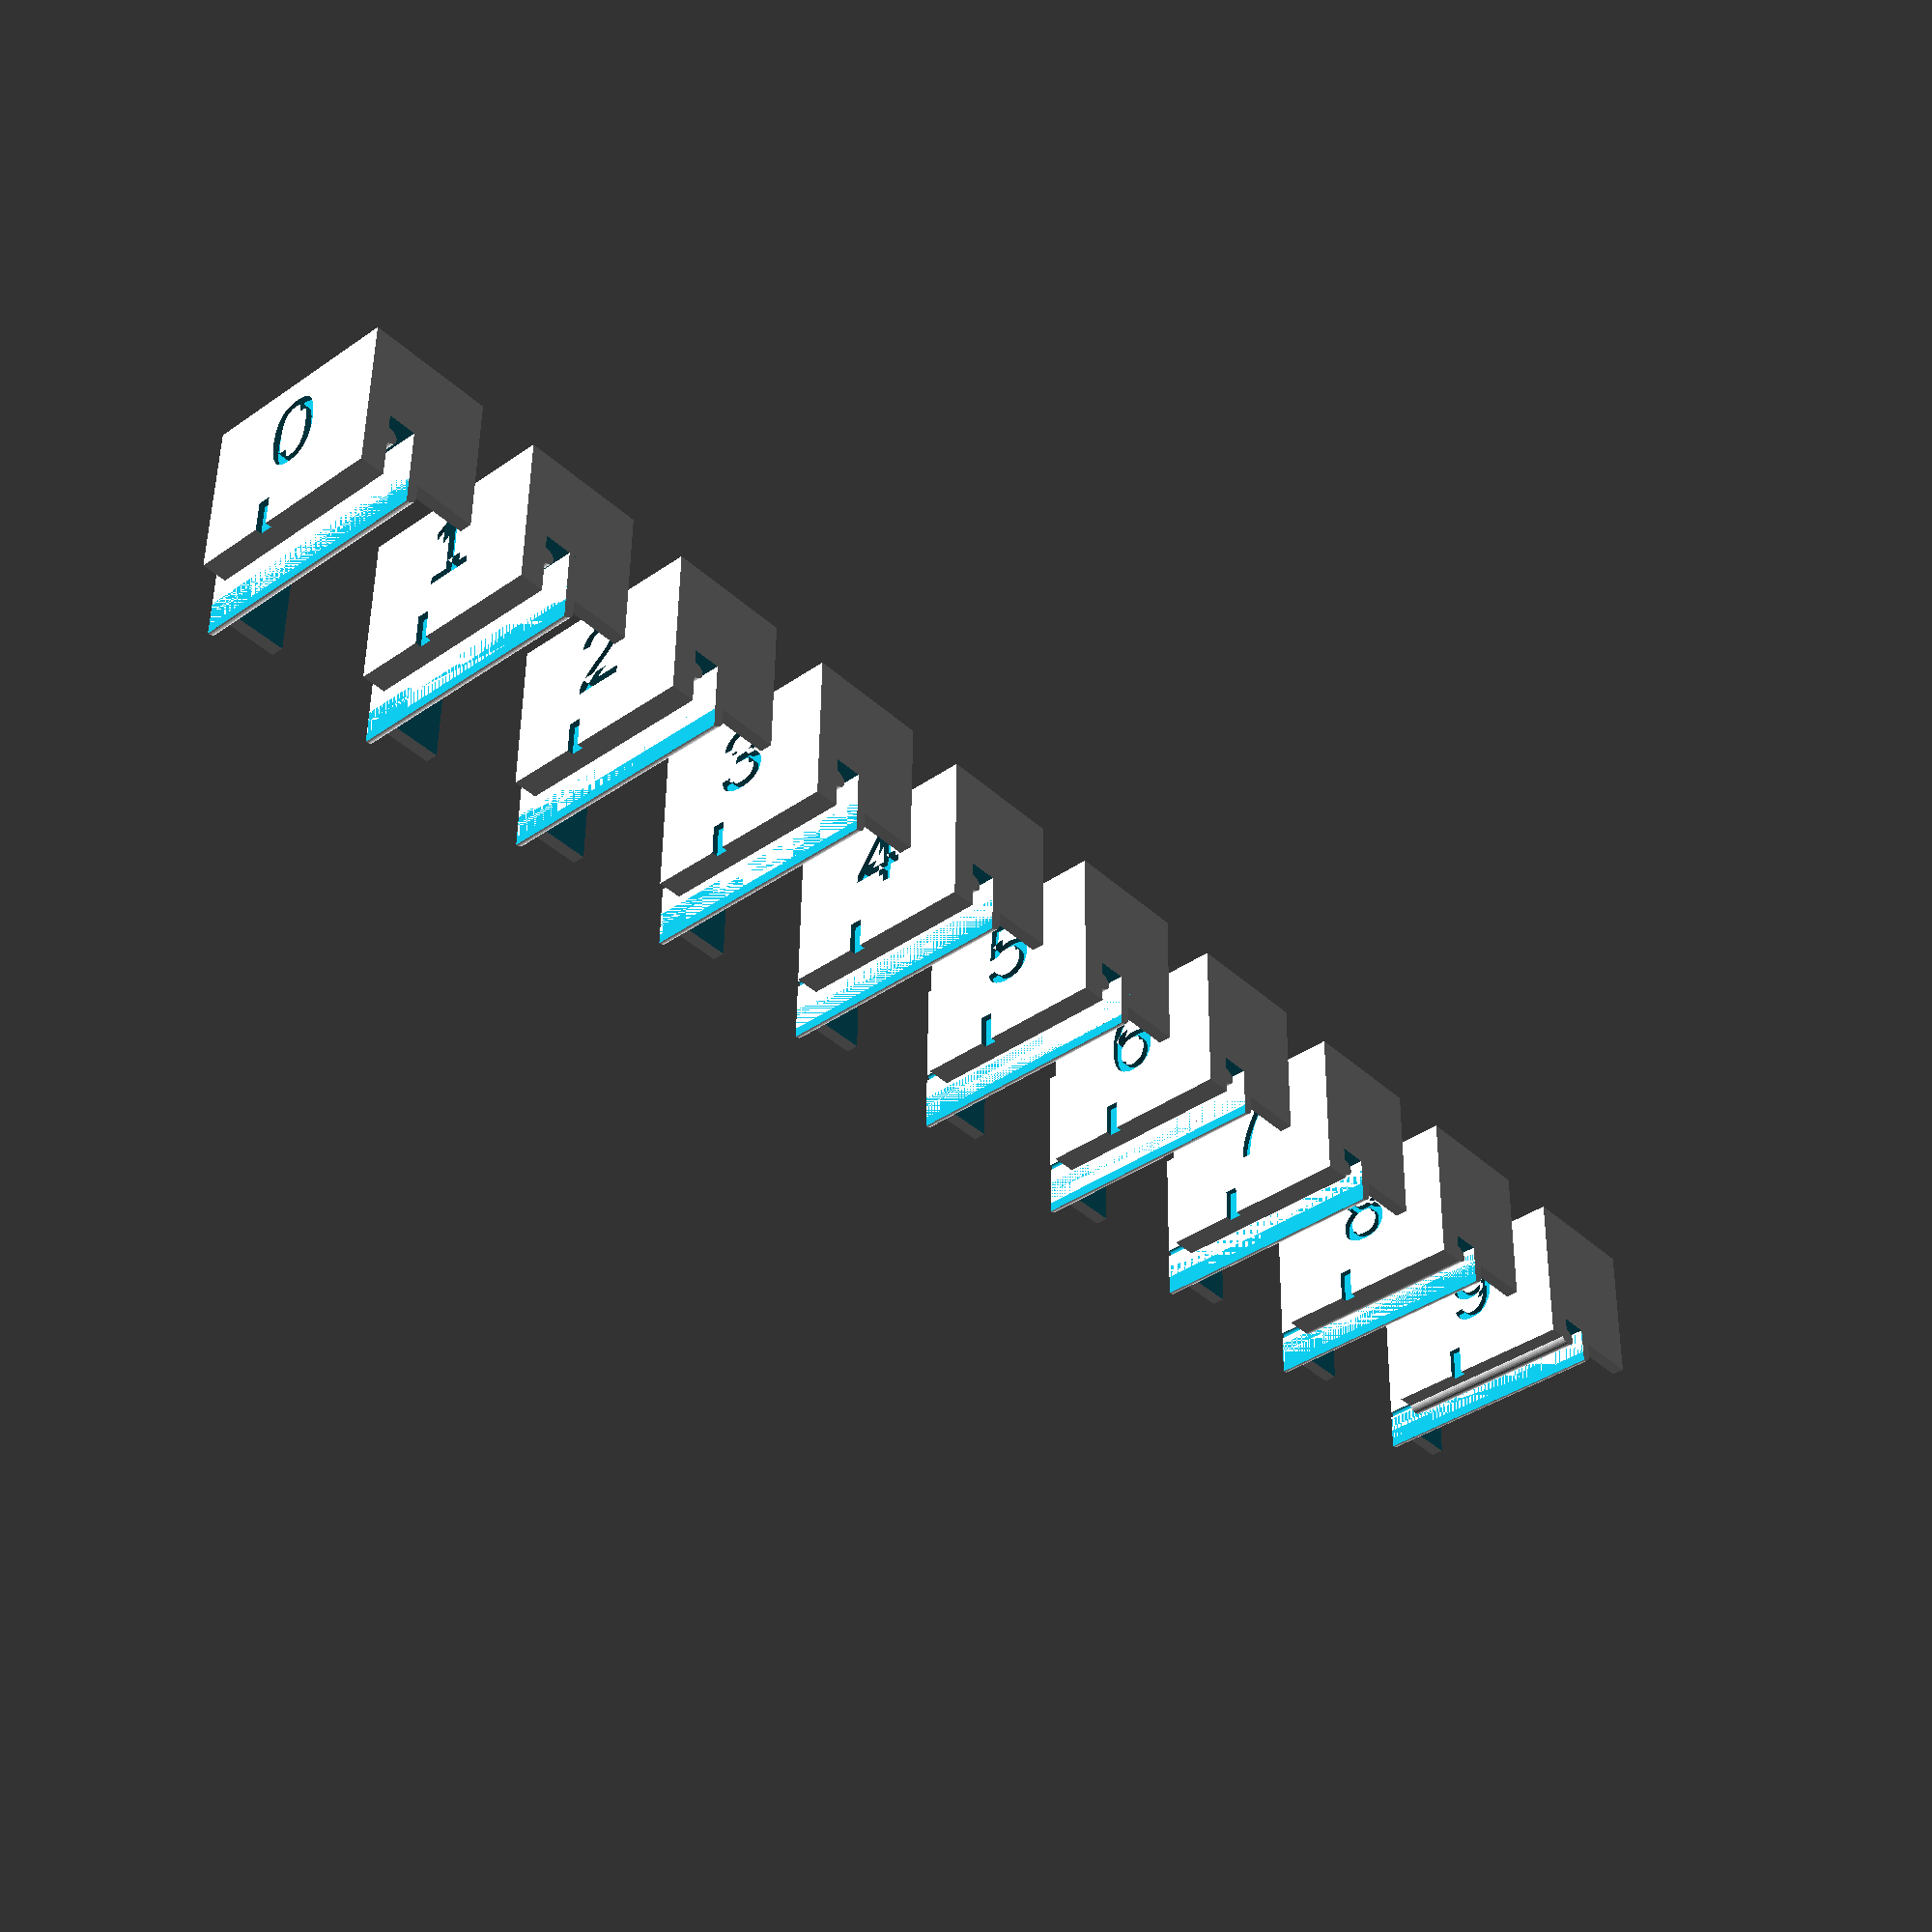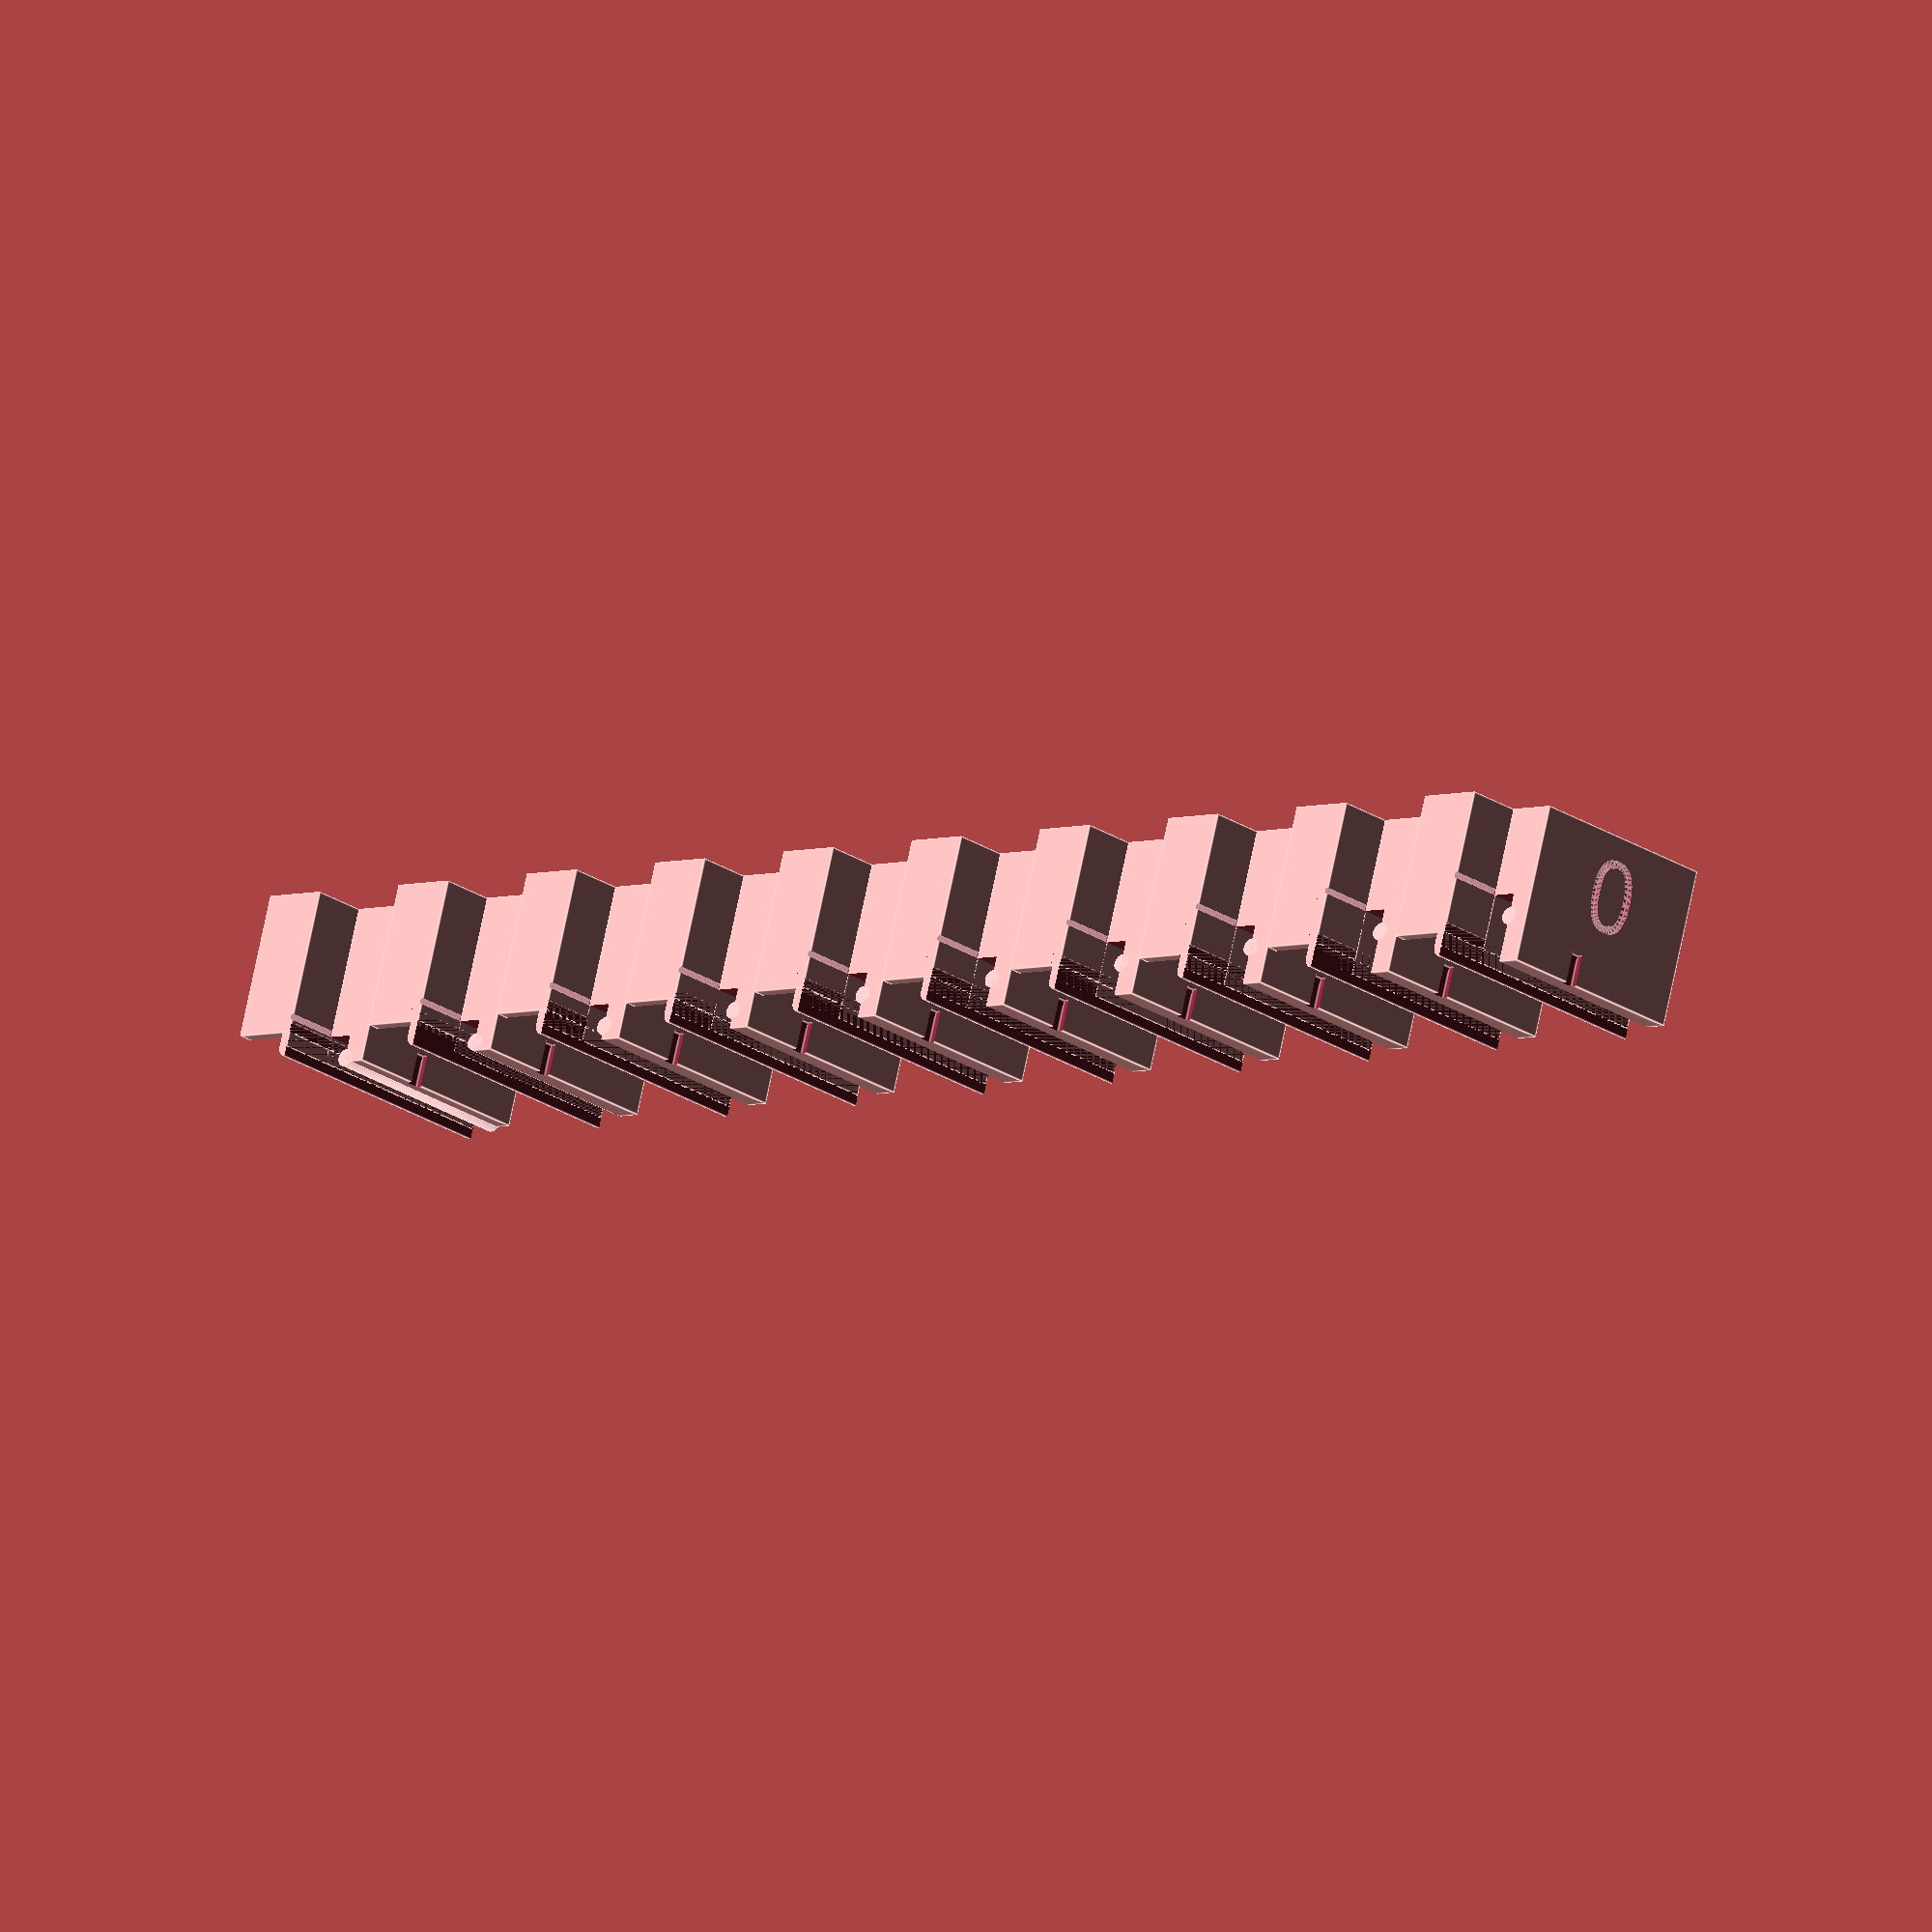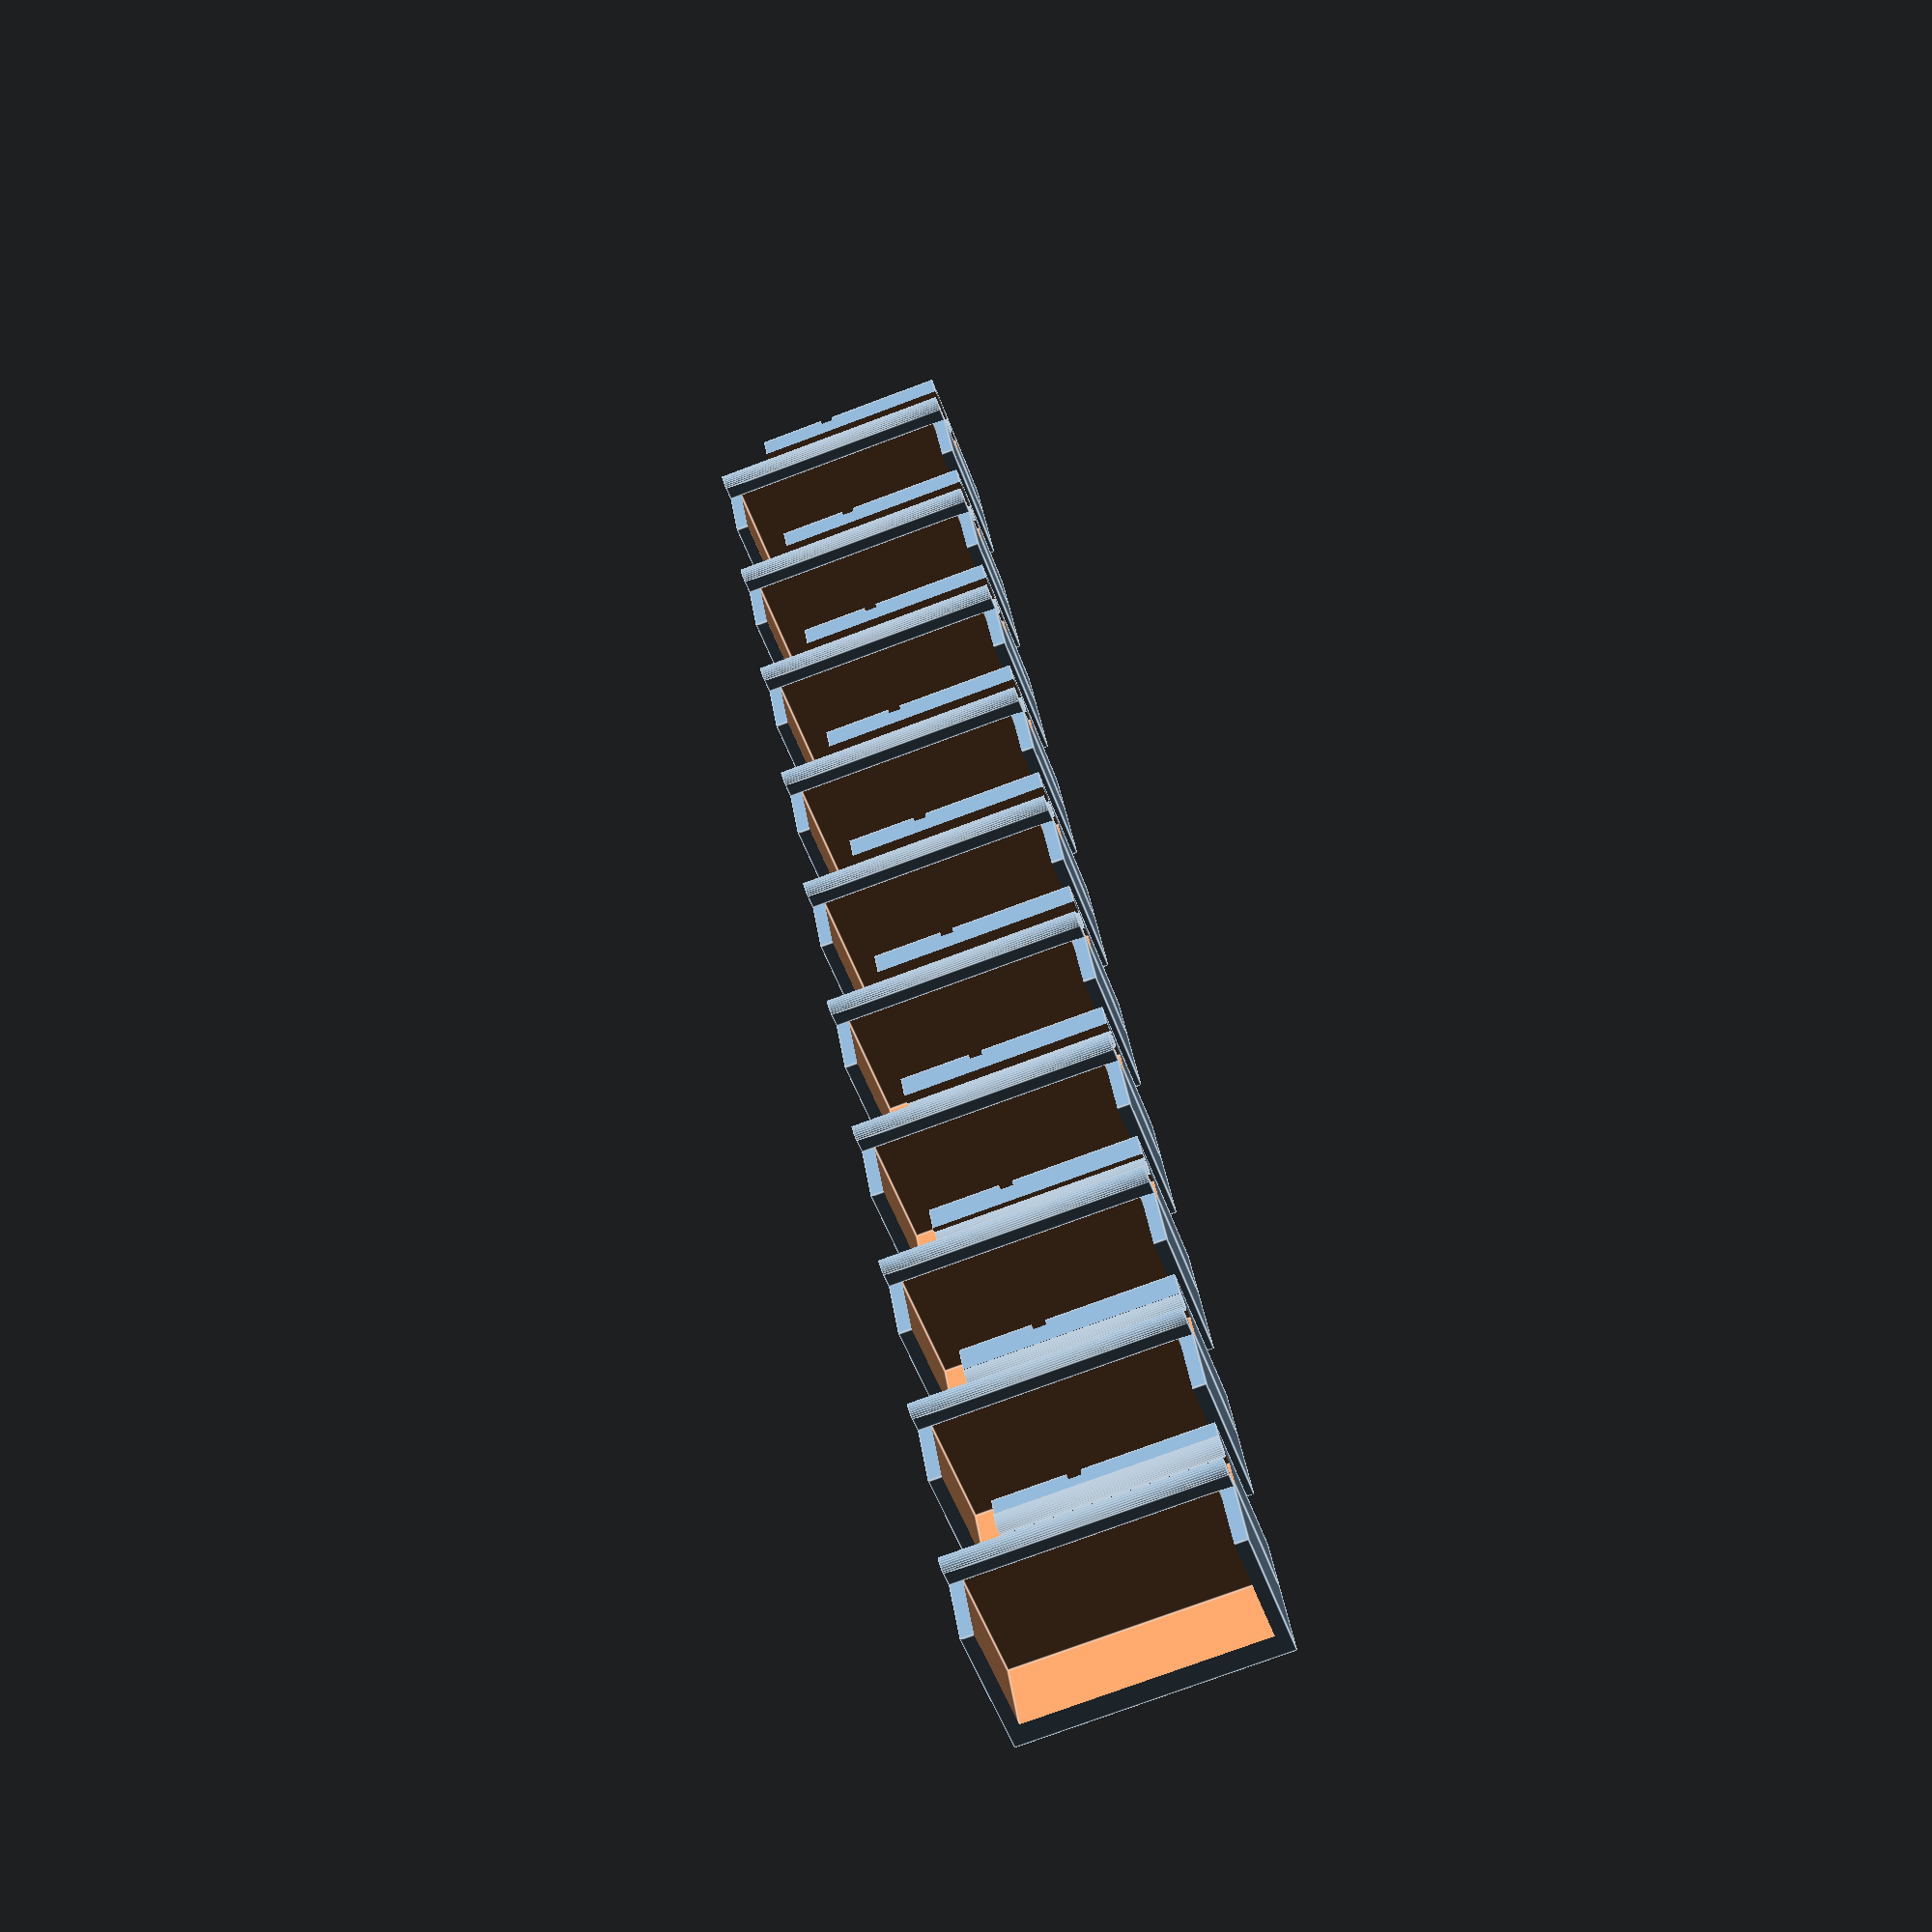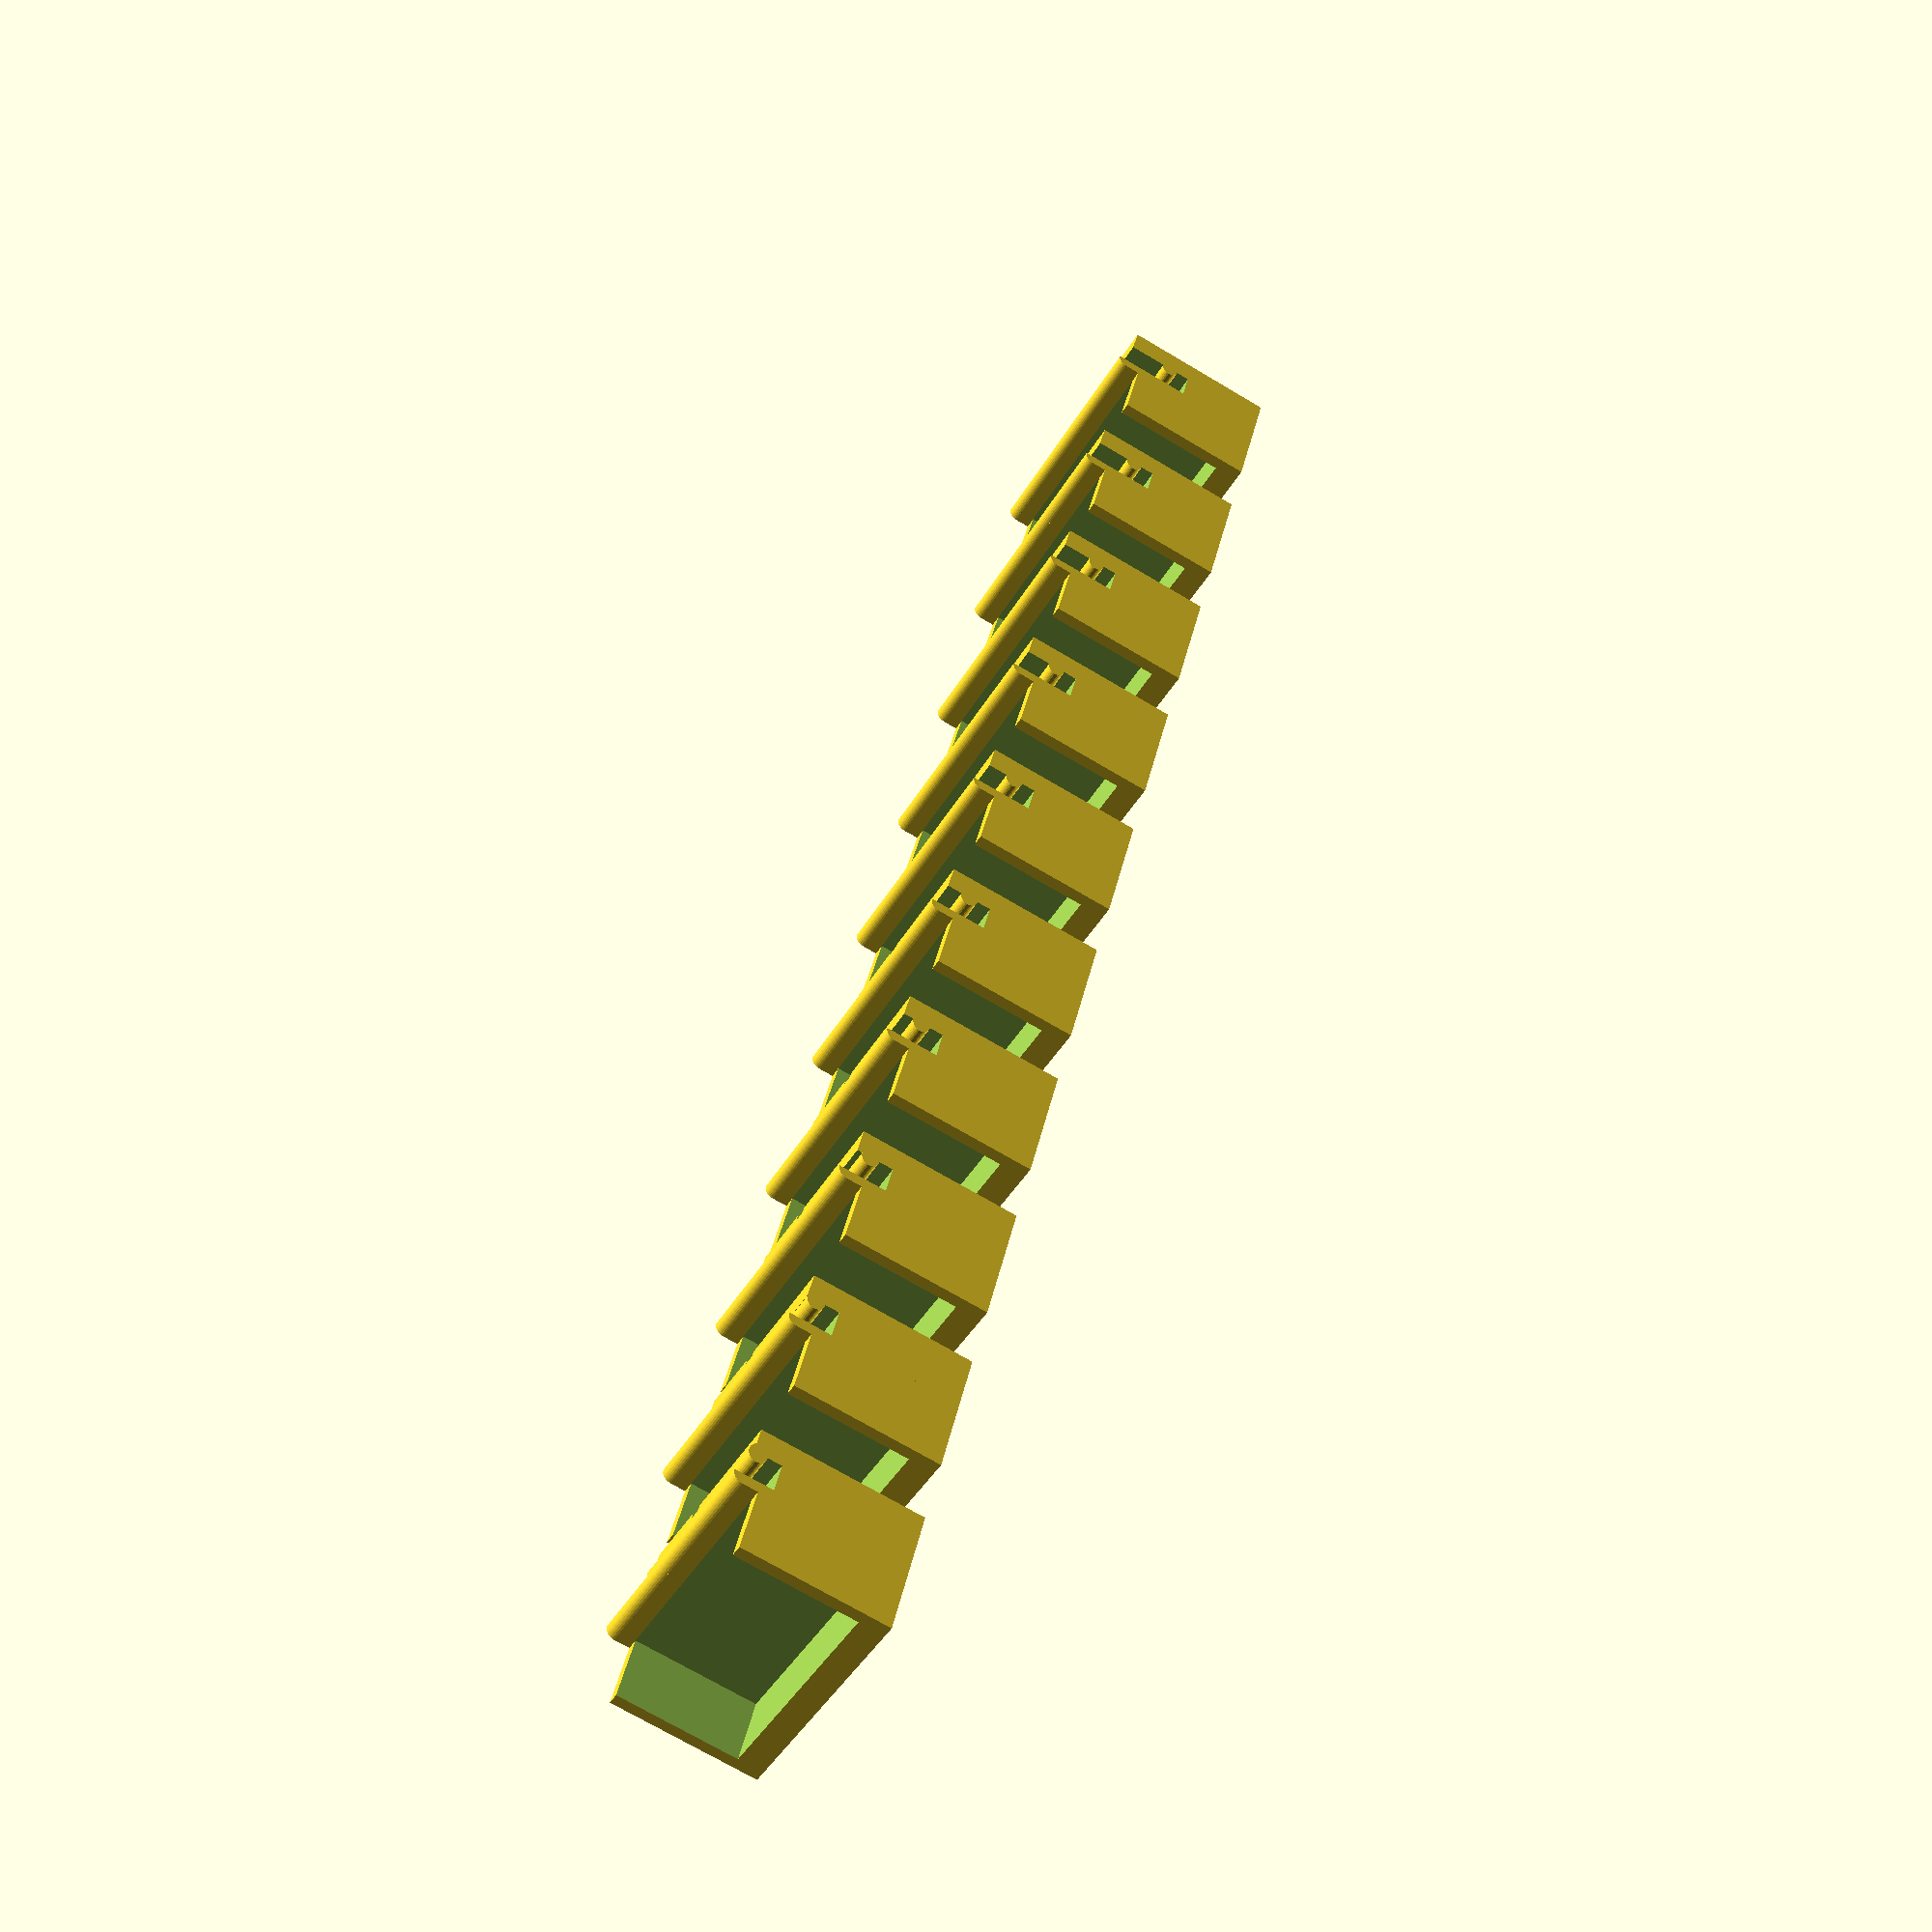
<openscad>
/*
The below default values are for Schlage.
*/
/* [Key system] */
// Metric or Imperial
Dimension_modifier=25.4; // [1:Metric,25.4:Imperial]
// Depth of first/zero cut
DOFC=0.335; // 0.0001
// Change in length between consecutive pin sizes
Depth_increment=0.015; //0.0001
// Number of different sized pins
Number_of_cut_depths = 10; //1:10
// Usually 0 or 1
First_cut_designation = 0;
// Number of positions on a key
Max_key_positions = 6;
// Shoulde to pin one (To First Cut)
TFC = 0.231; //0.0001
// Pin spacing (Between Cut Centres)
BCC = 0.156; //0.0001
// Effective Plug Diameter
EPD=0.500; // 0.0001

/* [Lishi plier dimensions] */
lishi_socket_width = 17.8; // 0.01
lishi_socket_height = 5; // 0.01
lishi_socket_length = 9.5; // 0.01
lishi_lip_length = 2; // 0.01
lishi_lip_thickness = 0.8; // 0.01
// Tip of punch to end of lishi
lishi_socket_punch_length = 13.600; //0.001

/* [Guide config] */
tab_side = "left"; // [ left,right]
guide_to_render = -1; // [-1:all,0,1,2,3,4,5,6,7,8,9,10]
wide_mode = false;

// Width of the walls of the guide
walls = 1;
key_slot_width = 2.25; // 0.01
cover_overlap = 2.14; // 0.01
aligner_inset = 1;
rail_depth=0.8; //0.01
rail_height=1.4; //0.01
rail_offset=0.90; //0.01
rail_position=1; // [-1:bottom,0:none,1:top]

/* [Printer and rendering config] */
printer_allowance = 0.3;
// Expressed as a power of 2 (e.g. 5 here is 32)
Rendering_complexity = 5; //2:10

// Derived dimensions
zero_cut_root_depth = Dimension_modifier * DOFC;
depth_step = Dimension_modifier * Depth_increment;
pin_1_from_shoulder = Dimension_modifier * TFC;
pin_spacing = Dimension_modifier * BCC;
epd = Dimension_modifier * EPD;
echo("DOFC: ",zero_cut_root_depth);
echo("Depth Increment: ",depth_step);
echo("TFC: ",pin_1_from_shoulder);
echo("BCC: ",pin_spacing);
echo("EPD: ",epd);

lishi_socket_width_w_allowance = lishi_socket_width + printer_allowance;
guide_back_width = lishi_socket_width_w_allowance + walls*2;
guide_back_length = lishi_socket_length + walls*2;
guide_back_height = lishi_socket_height + lishi_lip_thickness;
echo("lishi_socket_width_w_allowance: ",lishi_socket_width_w_allowance);
echo("guide_back_width: ",guide_back_width);
echo("guide_back_length: ",guide_back_length);
echo("guide_back_height: ",guide_back_height);

guide_front_length = lishi_socket_punch_length + walls*2 - zero_cut_root_depth + ((Number_of_cut_depths-1) * depth_step) + cover_overlap;
guide_front_height = key_slot_width + walls*2;
guide_front_width = guide_back_width / 2 + pin_1_from_shoulder;
echo("guide_front_length: ",guide_front_length);
echo("guide_front_height: ",guide_front_height);
echo("guide_front_width: ",guide_front_width);

lip_width = guide_back_width;
guide_back_wing_width = guide_front_width+(pin_spacing*(Max_key_positions-1))+walls*3 - guide_back_width;
guide_back_wing_length = guide_back_length + zero_cut_root_depth;
shoulder_line = aligner_inset / 2;
echo("lip_width: ",lip_width);
echo("guide_back_wing_width: ",guide_back_wing_width);
echo("guide_back_wing_length: ",guide_back_wing_length);
echo("shoulder_line: ",shoulder_line);

function bar_push(depth_index) = lishi_socket_punch_length - zero_cut_root_depth + (depth_index * depth_step) + walls*2;

// Derived variables
$fn = pow(2,Rendering_complexity);
mirror_tab = tab_side == "right";

if (guide_to_render==-1) {
	for (depth_index=[First_cut_designation:First_cut_designation+Number_of_cut_depths-1]) {
		translate([0,15*(depth_index-First_cut_designation),0])
			guide(depth_index);
	}
}
else {
	guide(guide_to_render);
}


module guideback() {
	// Guide back - clips to Lishi pliers.
	translate([-walls, 0, -walls*2]) difference() {
		union() {
			cube([guide_back_width, guide_back_height, guide_back_length]);
			if (wide_mode) {
				translate([guide_back_width-walls, 0, 0]) cube([guide_back_wing_width, walls*2, guide_back_wing_length]);
			}
		}

		translate([walls,lishi_lip_thickness,walls*2]) cube([lishi_socket_width_w_allowance, guide_back_height, guide_back_length]);
	}
}

module lip() {
	// Lip.
	translate([-walls, 0, lishi_socket_length]) {
		cube([lip_width, lishi_lip_thickness, lishi_lip_length-lishi_lip_thickness]);
		difference() {
			translate([0, 0, lishi_lip_length-lishi_lip_thickness]) {
				rotate([0, 90, 0]) cylinder(h=lip_width, r=lishi_lip_thickness);
			}
			mirror([0, 1, 0]) translate([-1, 0, -lishi_lip_thickness]) cube([lip_width+2, lishi_lip_thickness+1, lishi_lip_length+lishi_lip_thickness]);
		}
	}
}

module shoulderguides(depth_index) {
    // Shoulder guides.
	translate([-walls, 0, -walls*2]) {
		if (wide_mode) {
			for (i = [1 : Max_key_positions-1]){
				translate([guide_front_width+(pin_spacing * i), 0, -walls]) {
					cylinder(d=shoulder_line, h=guide_back_wing_length+walls*2);
				}
			}
		}
		translate([guide_front_width,0,bar_push(depth_index)]) {
			rotate([0,90,0]) {
				translate([shoulder_line/2,0,0])
					cylinder(d=shoulder_line, h=guide_back_wing_length+walls*2);
				translate([-zero_cut_root_depth-shoulder_line/2,0,0])
					cylinder(d=shoulder_line, h=guide_back_wing_length+walls*2);
			}
		}
    }
}

module lowerguide(depth_index) {
	mirror([mirror_tab ? 1 : 0, 0, 0]) difference() {
		union() {
			guideback();
			lip();
		}
		shoulderguides(depth_index);
	}
}

module alignment() {
    // Alignment.
    translate([guide_back_width/2, -guide_front_height, guide_front_length]) cube([aligner_inset,aligner_inset,aligner_inset*5], center=true);
}

module depthbar(depth_index) {
    translate([-5, -key_slot_width, bar_push(depth_index)]) cube([lishi_socket_width_w_allowance*2, key_slot_width+1, 30]);
}

module number(depth_index) {
    // Number.
    translate([guide_front_width/2, -guide_front_height+0.5, 2]) rotate([-90, 0, 180]) {
        mirror([mirror_tab ? 1 : 0, 0, 0]) linear_extrude(1) text(str(depth_index), size=6, font="Arial", halign="center", valign="top");
    }
}

module alignmentrail(depth_index) {
	rail_y = -rail_position * key_slot_width/2 - key_slot_width/2;
	if (rail_position != 0) {
	    translate([0, rail_y, bar_push(depth_index)+rail_offset+rail_offset])
			rotate([0,90,0])
			linear_extrude(guide_front_width)
			scale([rail_height,rail_depth*2])
			circle(d=1);
	}
}

module cover(depth_index) {
	// Cover with alignment slot, depth bar and number.
	mirror([mirror_tab ? 1 : 0, 0, 0]) {
		 translate([-walls, 0, -walls*2]) {
			difference() {
				mirror([0, 1, 0]) cube([guide_front_width, guide_front_height, guide_front_length]);
				alignment();
				depthbar(depth_index);
				number(depth_index);
			}
			alignmentrail(depth_index);
		}
	}
}

module guide(depth_index) {
	lowerguide(depth_index);
	cover(depth_index);
}


</openscad>
<views>
elev=309.0 azim=138.5 roll=0.6 proj=p view=solid
elev=105.1 azim=42.7 roll=168.2 proj=o view=edges
elev=229.2 azim=351.2 roll=161.4 proj=p view=edges
elev=70.7 azim=204.4 roll=59.2 proj=p view=wireframe
</views>
